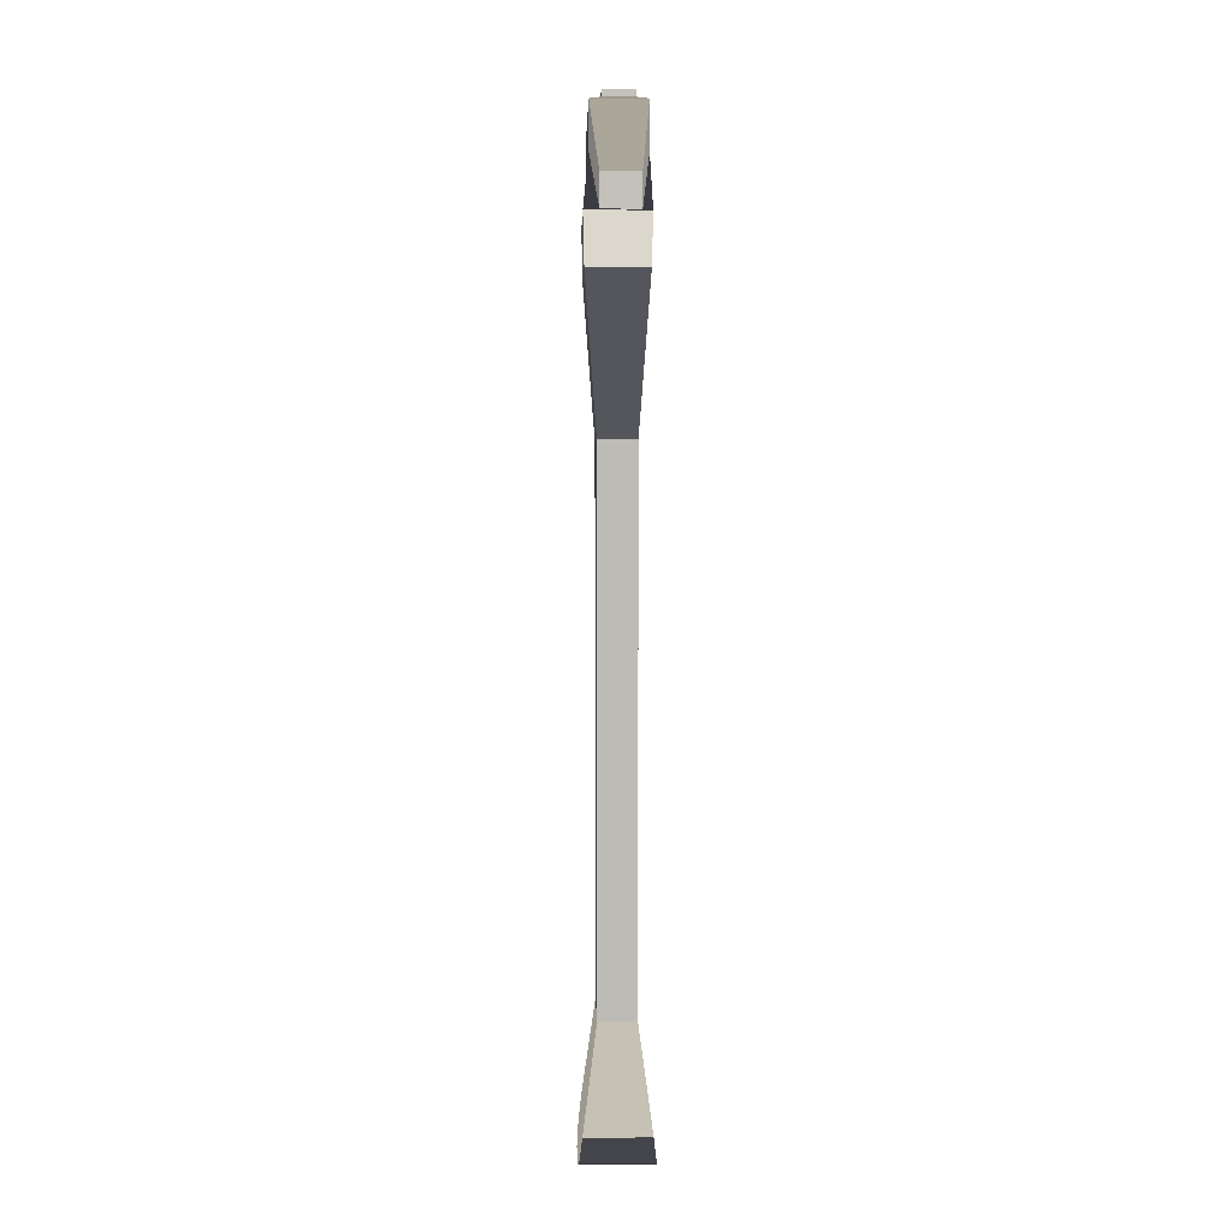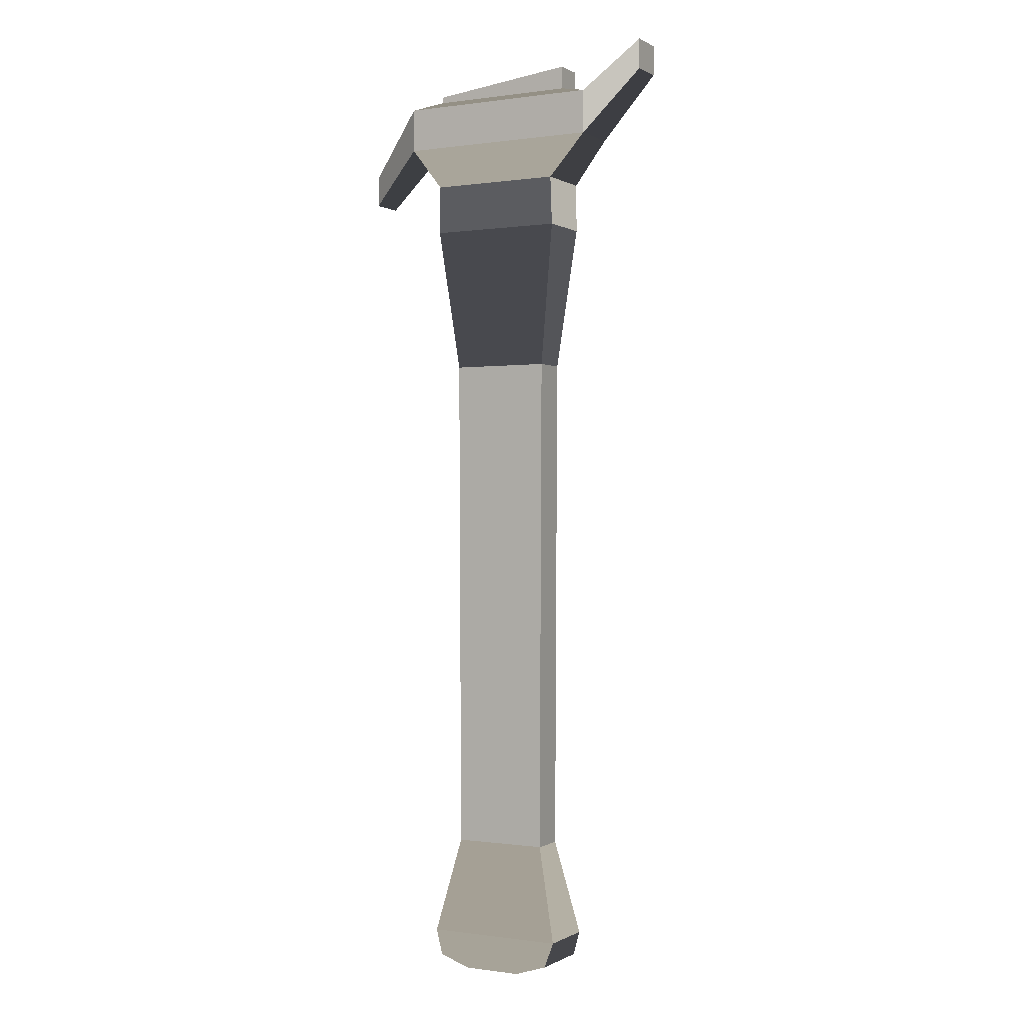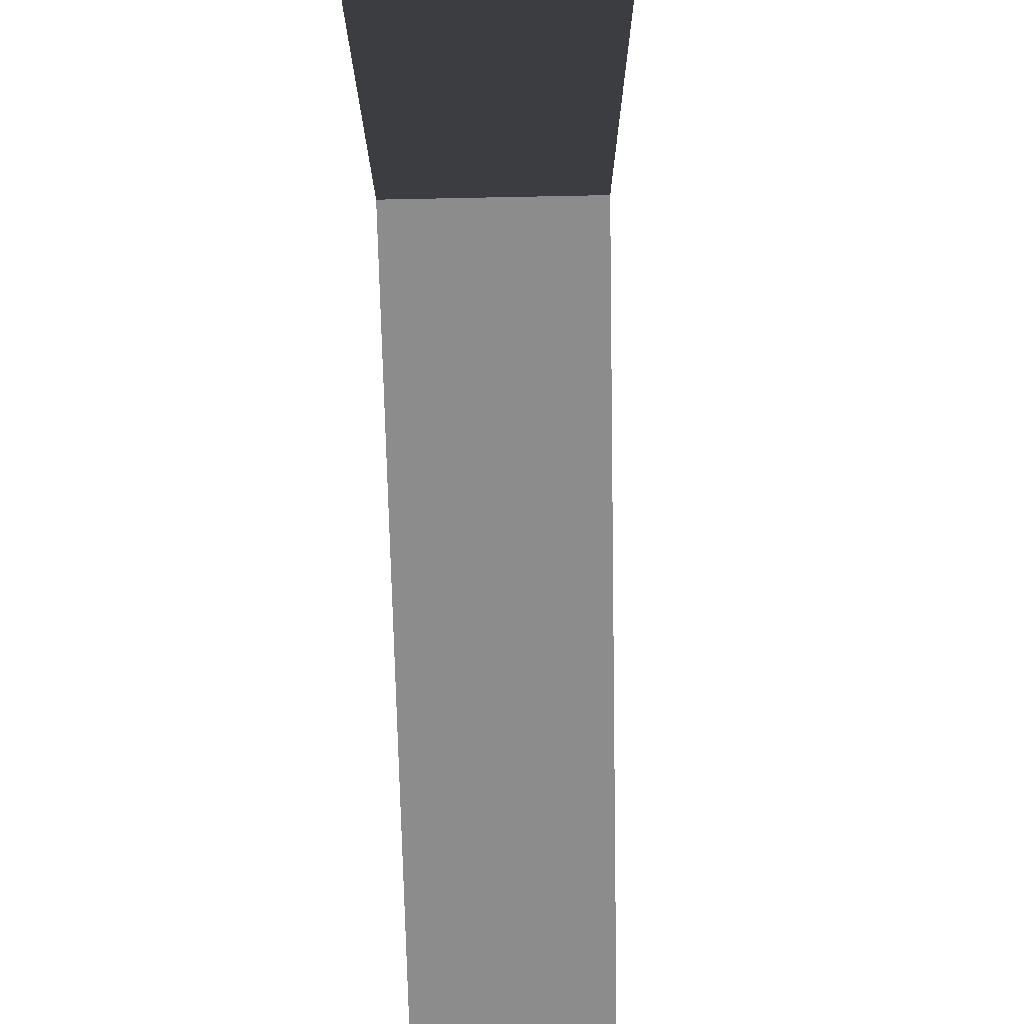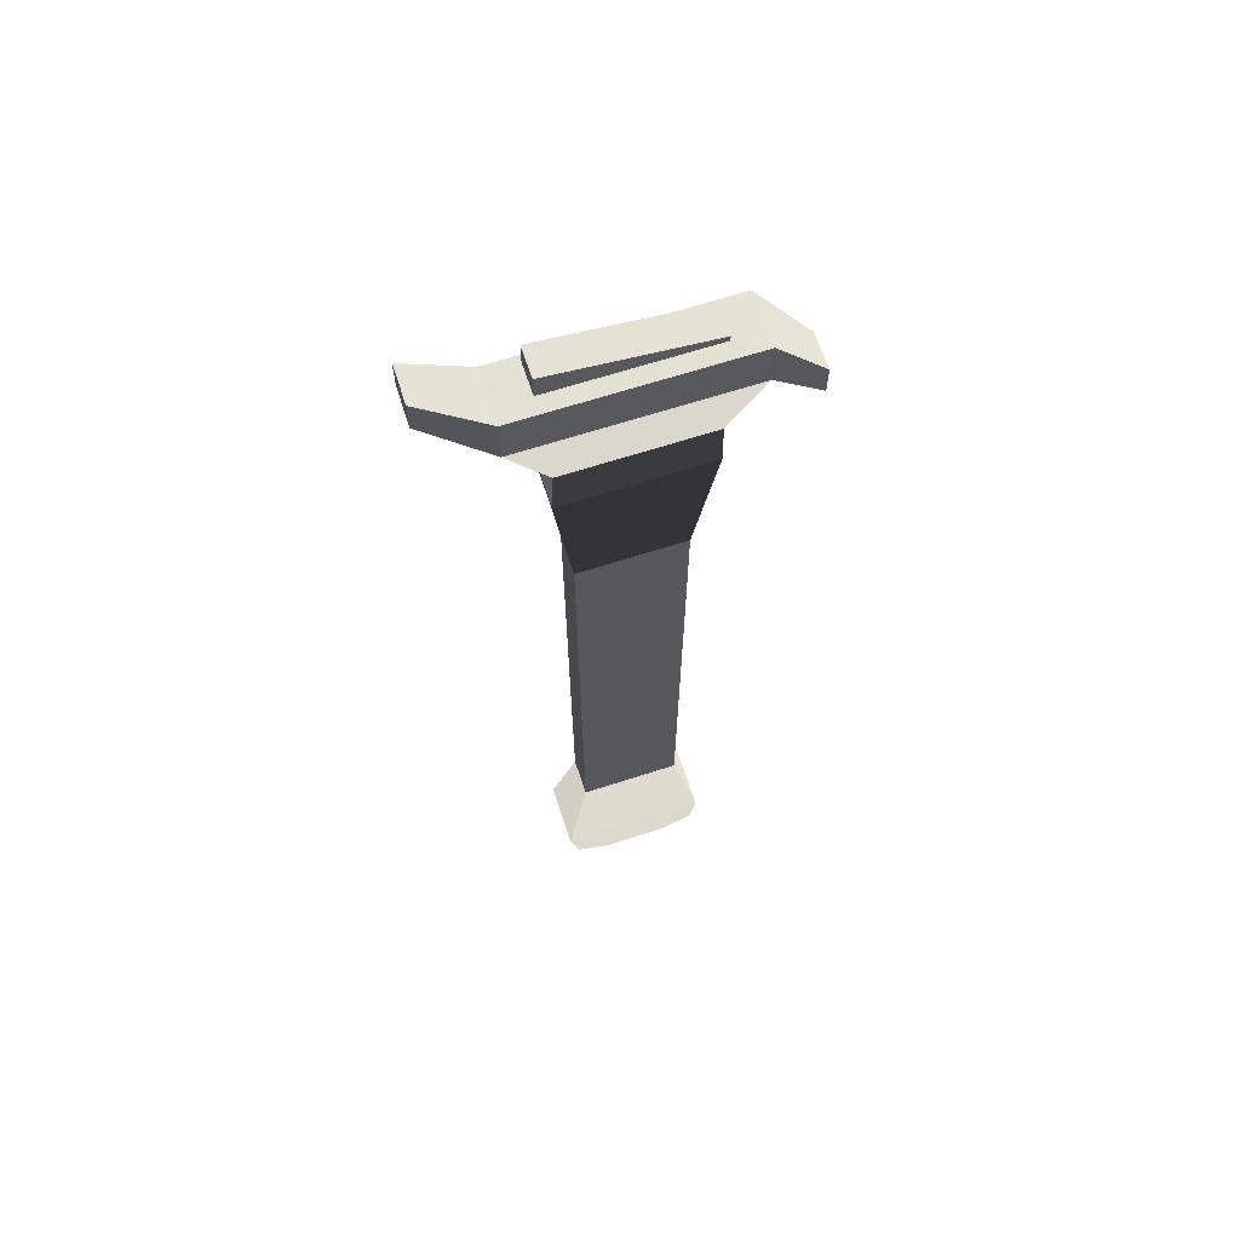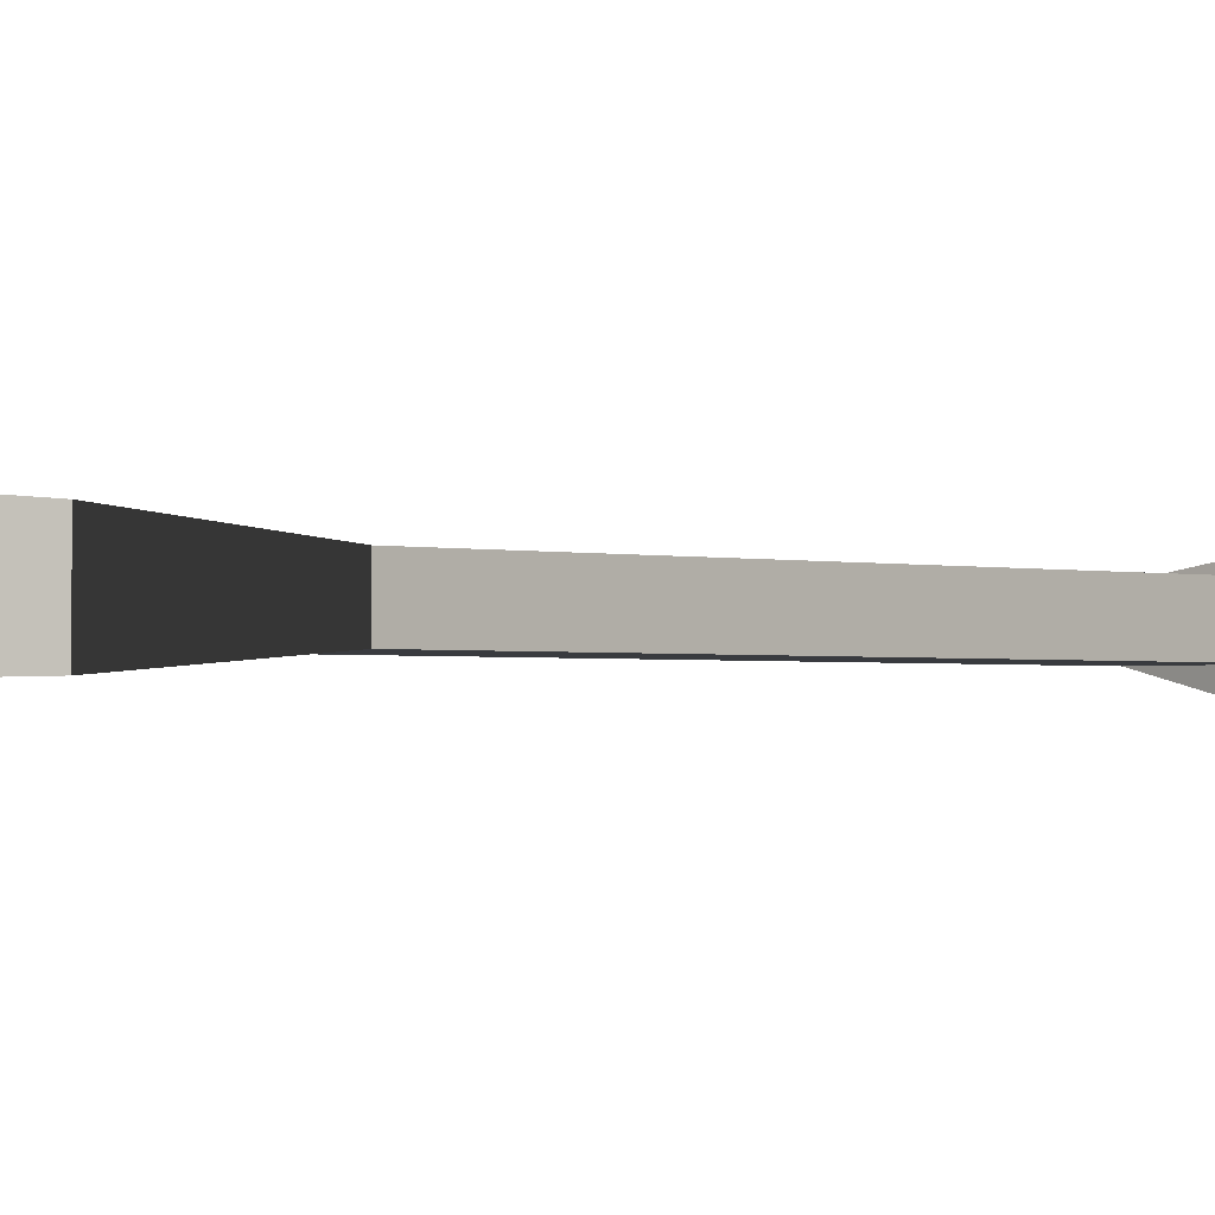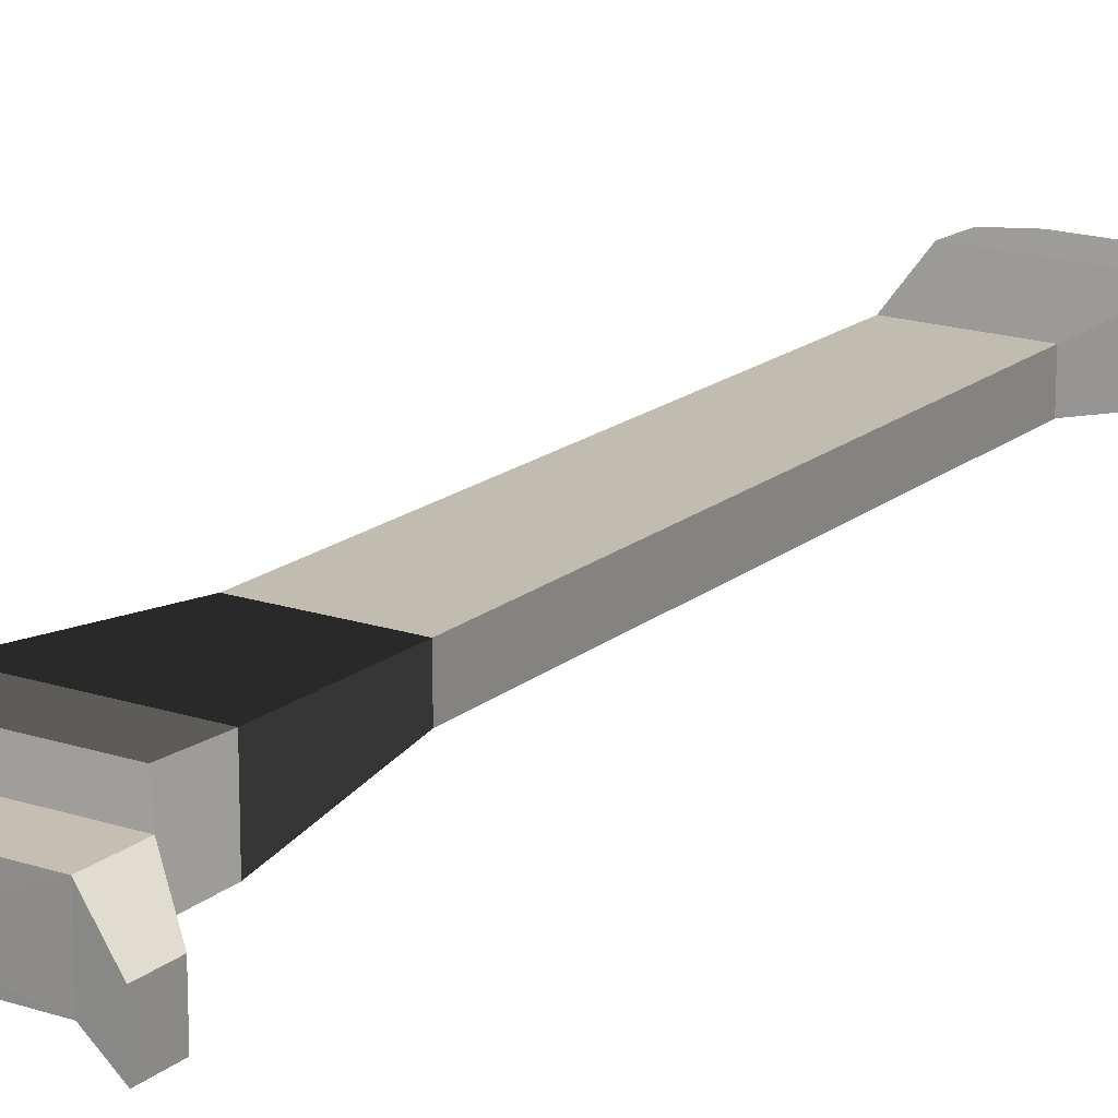
<metadata>
{"format":"obj","ext":"obj","renderer":"f3d","projection":"perspective","resolution":1024,"background":"white","views":[{"elev":2.5,"azim":88.6,"up":"+Y"},{"elev":-0.2,"azim":-151.5,"up":"+Y"},{"elev":-65.8,"azim":-178.8,"up":"+Z"},{"elev":65.0,"azim":-18.2,"up":"+Y"},{"elev":-1.5,"azim":-133.3,"up":"+Z"},{"elev":17.6,"azim":-146.7,"up":"+Z"}]}
</metadata>
<code>
o Cube
v 0.008558 0.07681 0.004009
v 0.008558 0.07681 0.007452
v -0.008614 0.07681 0.004009
v -0.008614 0.07681 0.007452
v 0.01209 0.07081 0.002788
v -0.01214 0.07081 0.008799
v 0.01209 0.07081 0.008799
v -0.01214 0.07081 0.002788
v 0.007967 0.0599 0.002386
v 0.007967 0.0599 0.009201
v -0.008023 0.0599 0.002386
v -0.008023 0.0599 0.009201
v 0.008255 -0.02846 0.002144
v 0.008255 -0.02846 0.009443
v -0.00828 -0.02846 0.002144
v -0.01922 0.07801 0.007872
v -0.01922 0.0816 0.007872
v 0.01803 0.06796 0.003676
v 0.01803 0.06796 0.007832
v -0.01922 0.0816 0.003716
v 0.01803 0.06437 0.003676
v 0.01803 0.06437 0.007832
v -0.01922 0.07801 0.003716
v 0.00783 0.06567 0.009341
v -0.007886 0.06567 0.009341
v -0.007886 0.06567 0.002247
v 0.00783 0.06567 0.002247
v -0.00828 -0.02846 0.009443
v 0.00587 0.04283 0.007924
v -0.005926 0.04283 0.007924
v -0.005926 0.04283 0.003663
v 0.00587 0.04283 0.003663
v -0.005639 -0.0171 0.003689
v 0.005614 -0.0171 0.003689
v 0.005614 -0.0171 0.007898
v -0.005639 -0.0171 0.007898
v -0.00828 -0.02846 0.009443
v -0.003439 -0.03264 0.00993
v -0.007319 -0.03142 0.009787
v -0.003439 -0.03264 0.001657
v -0.00828 -0.02846 0.002144
v -0.007319 -0.03142 0.0018
v 0.008255 -0.02846 0.002144
v 0.003415 -0.03264 0.001657
v 0.007294 -0.03142 0.0018
v 0.003415 -0.03264 0.00993
v 0.008255 -0.02846 0.009443
v 0.007294 -0.03142 0.009787
v 0.01209 0.07599 0.008799
v -0.01214 0.07599 0.008799
v 0.01209 0.07599 0.002788
v -0.01214 0.07599 0.002788
v 0.008558 0.07752 0.007452
v -0.008614 0.0795 0.007452
v 0.008558 0.07752 0.004009
v -0.008614 0.0795 0.004009
v -0.006118 0.07653 0.006551
v 0.006093 0.07653 0.006551
v -1.2e-05 0.07653 0.006551
v -0.006118 0.07653 0.005019
v 0.006093 0.07653 0.005019
v -1.2e-05 0.07653 0.005019
v -0.006118 0.07653 0.006551
v -1.2e-05 0.07653 0.006551
v 0.006093 0.07653 0.006551
v -0.006118 0.07653 0.005019
v -1.2e-05 0.07653 0.005019
v 0.006093 0.07653 0.005019
v -0.006446 0.07653 0.006734
v -1.2e-05 0.07653 0.006817
v 0.006422 0.07653 0.006734
v -0.006446 0.07653 0.004836
v -1.2e-05 0.07653 0.004753
v 0.006422 0.07653 0.004836
v -0.006118 0.07653 0.005785
v 0.006093 0.07653 0.005785
v -1.2e-05 0.07653 0.005785
v -0.006118 0.07653 0.005785
v 0.006093 0.07653 0.005785
v -0.006446 0.07653 0.005785
v 0.006422 0.07653 0.005785
f 1 3 56 55
f 7 49 50 6
f 51 49 19 18
f 8 6 16 23
f 8 52 51 5
f 26 8 5 27
f 27 5 7 24
f 25 6 8 26
f 24 7 6 25
f 35 29 30 36
f 36 30 31 33
f 34 32 29 35
f 33 31 32 34
f 14 28 37 39 38 46 48 47
f 16 17 20 23
f 21 18 19 22
f 49 7 22 19
f 6 50 17 16
f 5 51 18 21
f 7 5 21 22
f 52 8 23 20
f 50 52 20 17
f 12 10 24 25
f 11 12 25 26
f 10 9 27 24
f 9 11 26 27
f 13 14 47 43
f 40 44 46 38
f 15 13 43 45 44 40 42 41
f 30 29 10 12
f 31 30 12 11
f 29 32 9 10
f 32 31 11 9
f 33 34 13 15
f 34 35 14 13
f 36 33 15 28
f 35 36 28 14
f 43 47 48 45
f 45 48 46 44
f 37 41 42 39
f 39 42 40 38
f 28 15 41 37
f 2 4 50 49
f 1 2 49 51
f 4 3 52 50
f 3 1 51 52
f 55 56 54 53
f 2 1 55 53
f 3 4 54 56
f 4 2 53 54
f 76 77 62 61
f 77 75 60 62
f 57 59 64 63
f 62 60 66 67
f 75 57 63 78
f 63 64 70 69
f 67 66 72 73
f 64 65 71 70
f 68 67 73 74
f 76 61 68 79
f 61 62 67 68
f 59 58 65 64
f 78 63 69 80
f 79 68 74 81
f 65 79 81 71
f 66 78 80 72
f 58 76 79 65
f 60 75 78 66
f 59 57 75 77
f 58 59 77 76

</code>
